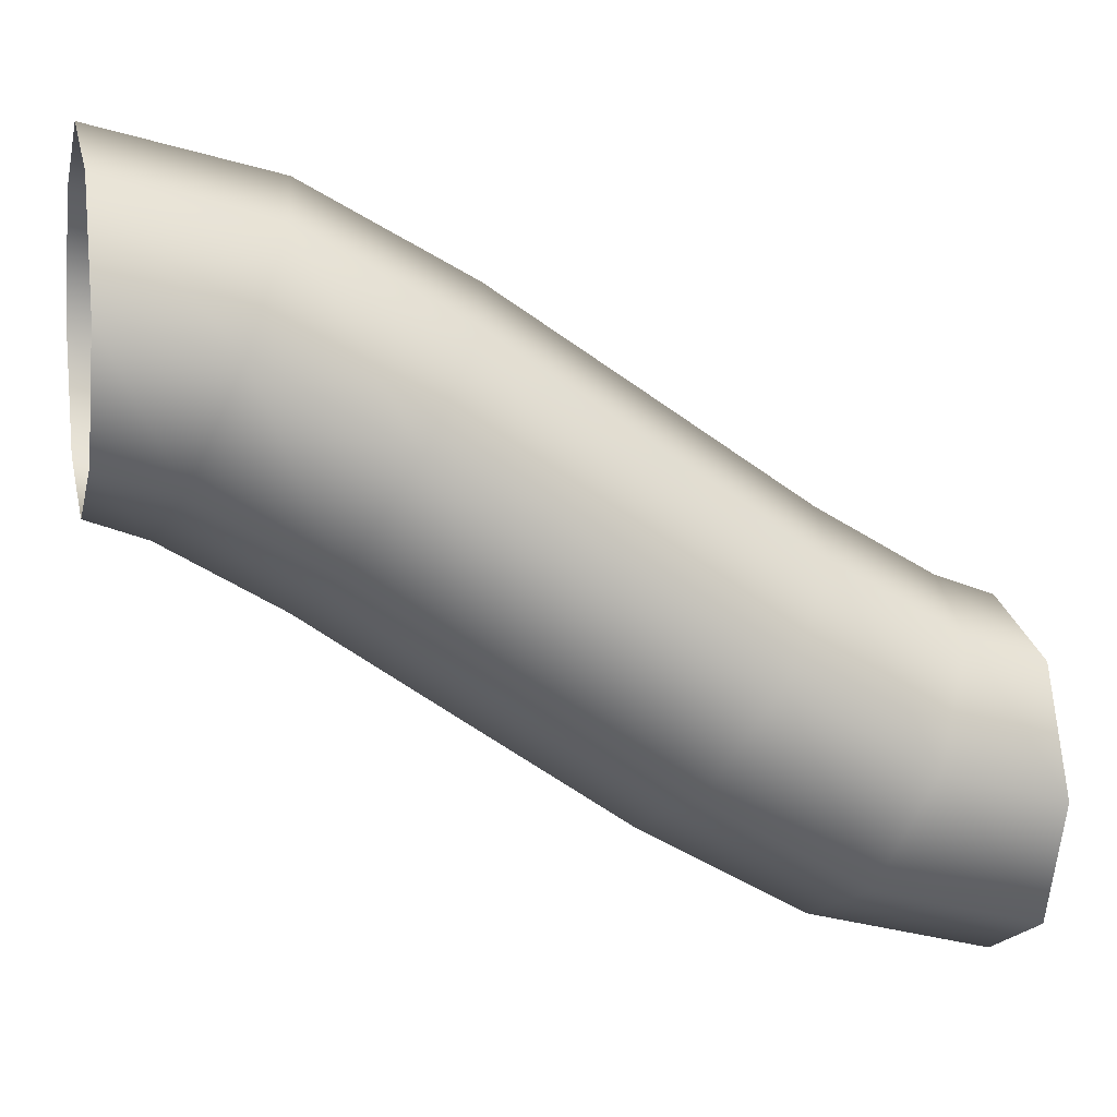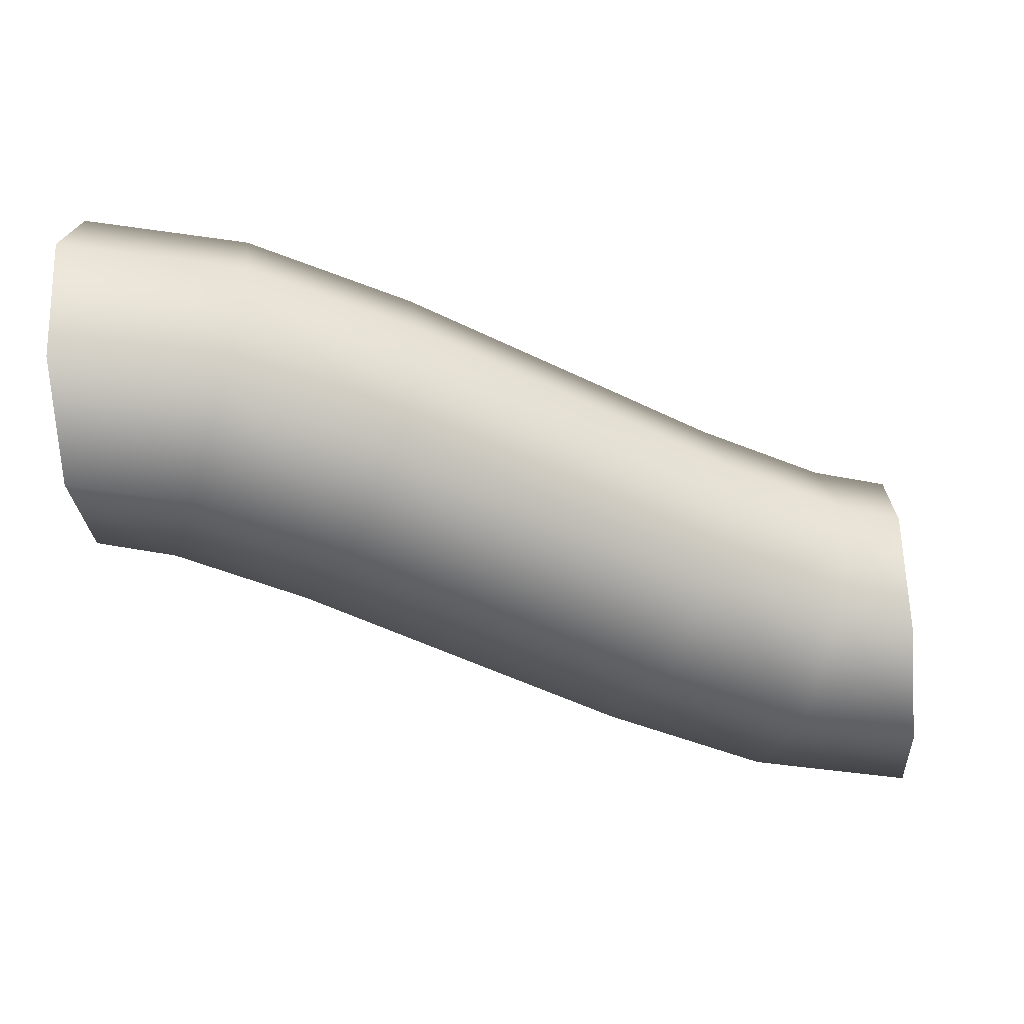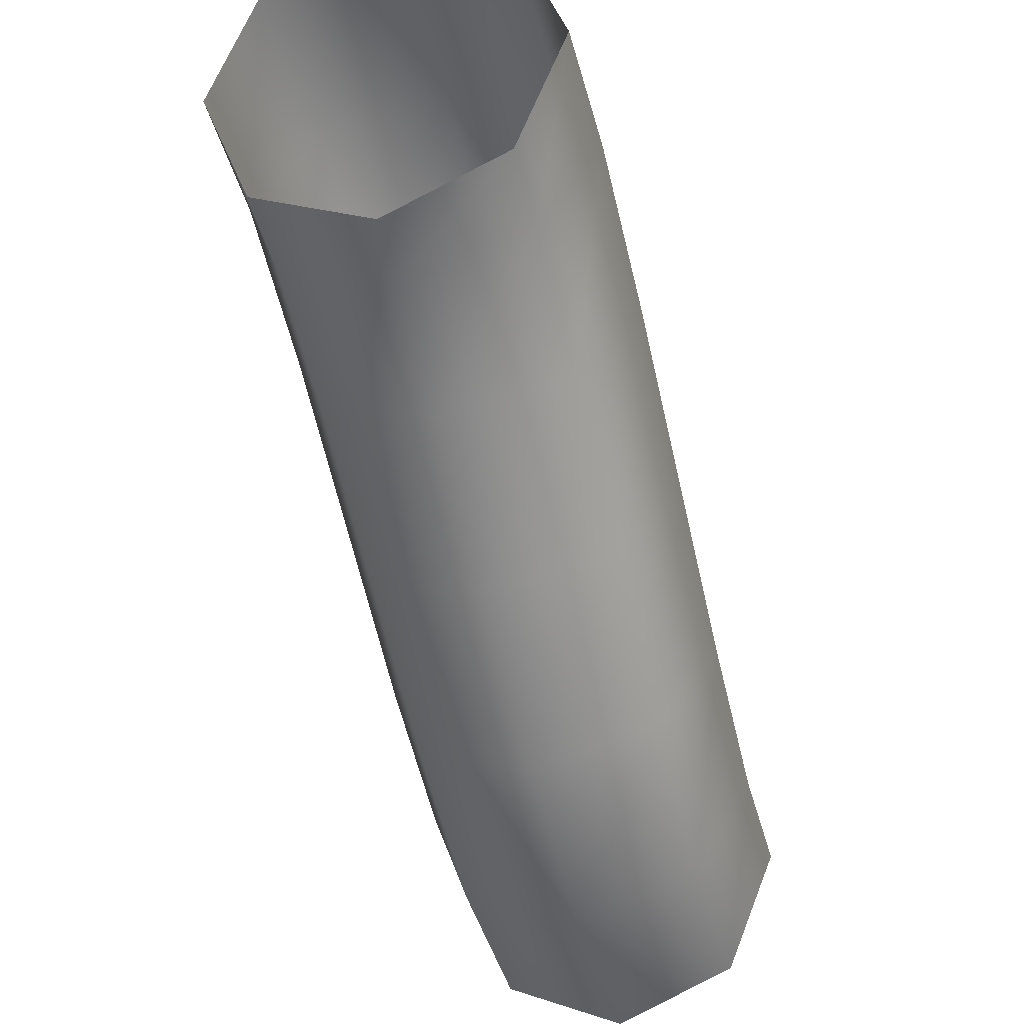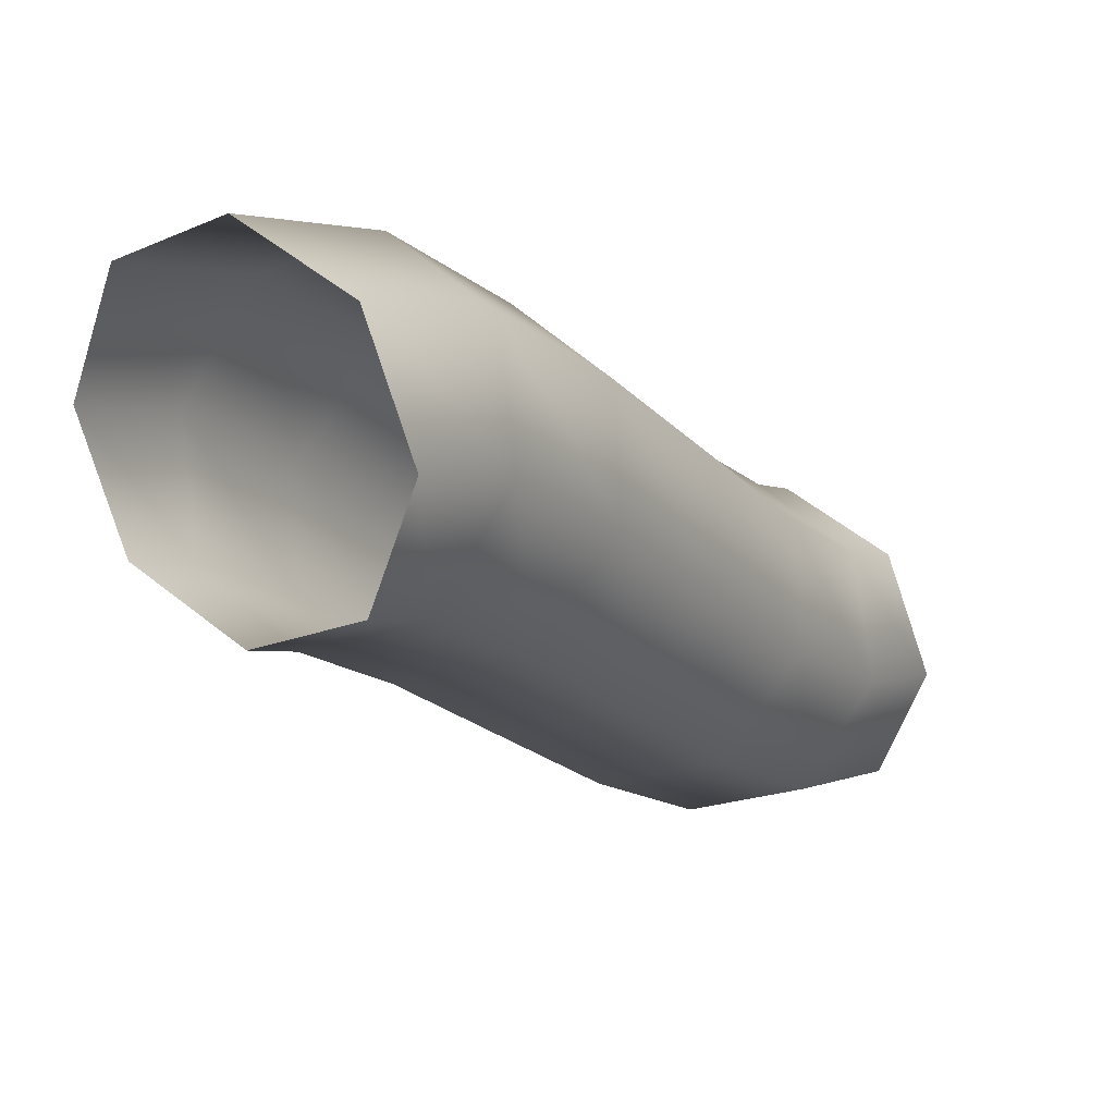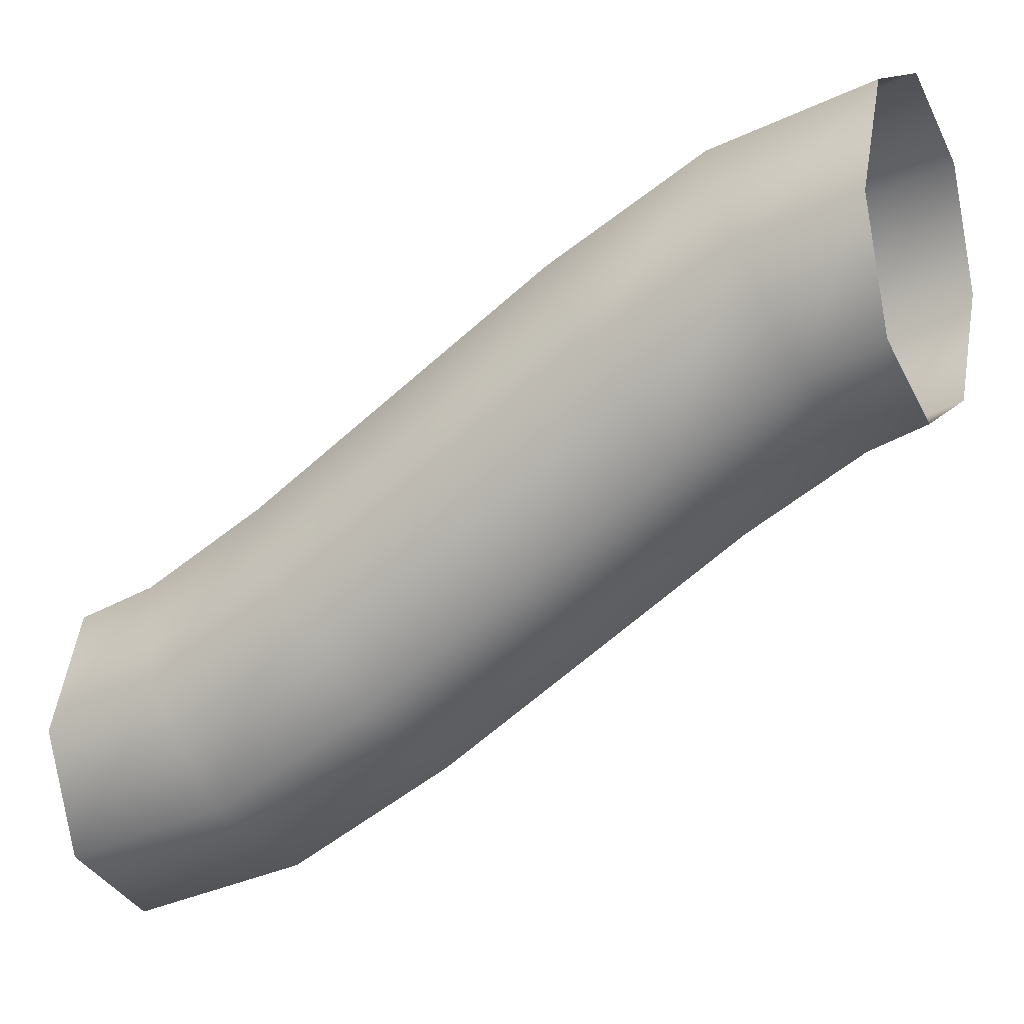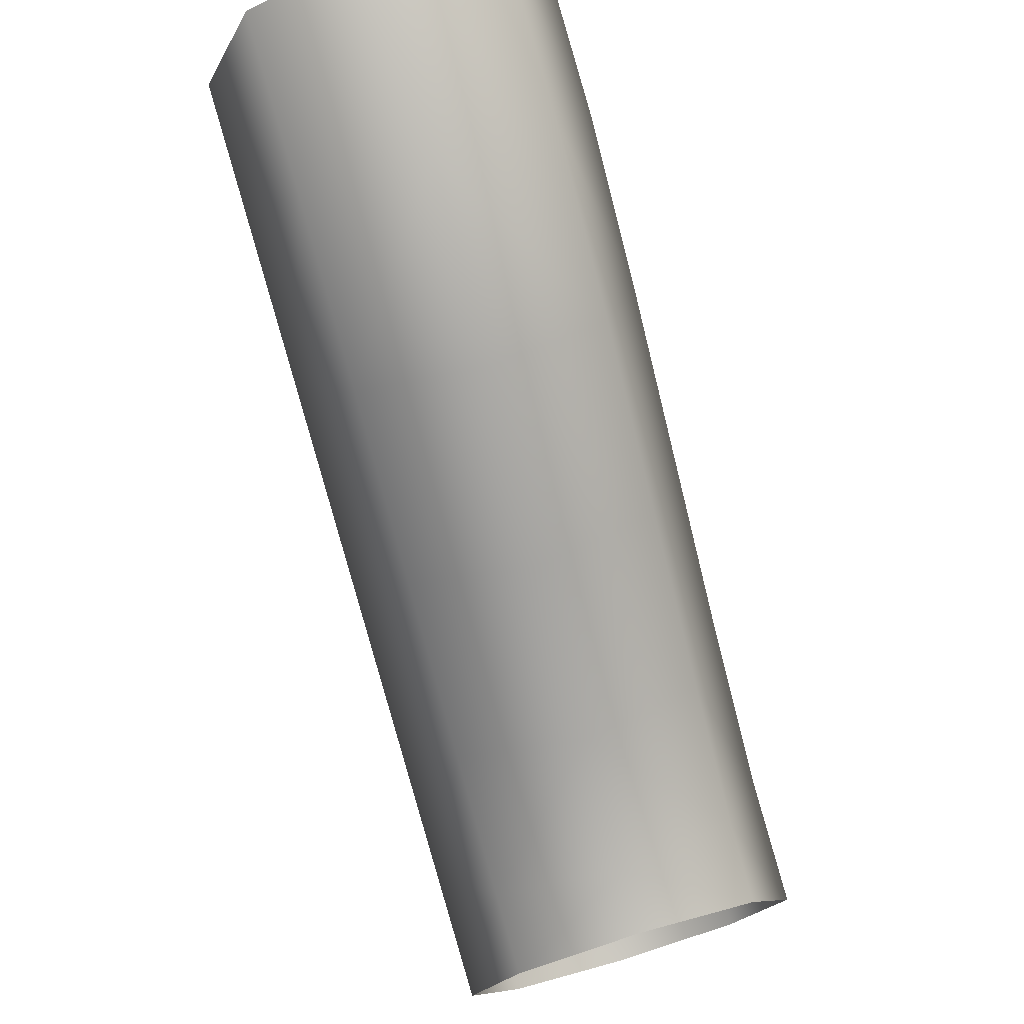
<metadata>
{"format":"obj","ext":"obj","renderer":"f3d","projection":"perspective","resolution":1024,"background":"white","views":[{"elev":4.7,"azim":165.8,"up":"+Y"},{"elev":-49.5,"azim":-175.7,"up":"+Z"},{"elev":-31.1,"azim":105.6,"up":"+Y"},{"elev":18.6,"azim":124.3,"up":"+Y"},{"elev":-11.7,"azim":26.5,"up":"+Y"},{"elev":74.9,"azim":-106.7,"up":"+Y"}]}
</metadata>
<code>
o thread-d.001_BezierCurve.000
v 1 1 -0.4
v 1 1.283 -0.2828
v 1 1.4 0
v 1 1.283 0.2828
v 1 1 0.4
v 1 0.7172 0.2828
v 1 0.6 -0
v 1 0.7172 -0.2828
v 0.713 0.9259 -0.4
v 0.6096 1.189 -0.2828
v 0.5668 1.298 0
v 0.6096 1.189 0.2828
v 0.713 0.9259 0.4
v 0.8163 0.6627 0.2828
v 0.8591 0.5536 -0
v 0.8163 0.6627 -0.2828
v 0.3704 0.7407 -0.4
v 0.2259 0.9839 -0.2828
v 0.1661 1.085 0
v 0.2259 0.9839 0.2828
v 0.3704 0.7407 0.4
v 0.5148 0.4976 0.2828
v 0.5746 0.3968 -0
v 0.5148 0.4976 -0.2828
v 0 0.5 -0.4
v -0.1541 0.7371 -0.2828
v -0.218 0.8354 0
v -0.1541 0.7371 0.2828
v 0 0.5 0.4
v 0.1541 0.2629 0.2828
v 0.218 0.1646 -0
v 0.1541 0.2629 -0.2828
v -0.3704 0.2593 -0.4
v -0.5148 0.5024 -0.2828
v -0.5746 0.6032 0
v -0.5148 0.5024 0.2828
v -0.3704 0.2593 0.4
v -0.2259 0.0161 0.2828
v -0.1661 -0.08465 -0
v -0.2259 0.0161 -0.2828
v -0.713 0.07407 -0.4
v -0.8163 0.3373 -0.2828
v -0.8591 0.4464 0
v -0.8163 0.3373 0.2828
v -0.713 0.07407 0.4
v -0.6096 -0.1892 0.2828
v -0.5668 -0.2983 -0
v -0.6096 -0.1892 -0.2828
v -1 0 -0.4
v -1 0.2828 -0.2828
v -1 0.4 0
v -1 0.2828 0.2828
v -1 -0 0.4
v -1 -0.2828 0.2828
v -1 -0.4 -0
v -1 -0.2828 -0.2828
f 1 9 16
f 2 10 9
f 3 11 10
f 4 12 3
f 5 13 4
f 6 14 5
f 7 15 6
f 8 16 15
f 9 17 24
f 10 18 17
f 11 19 18
f 12 20 11
f 13 21 12
f 14 22 13
f 15 23 14
f 16 24 23
f 17 25 32
f 18 26 25
f 19 27 26
f 20 28 19
f 21 29 20
f 22 30 21
f 23 31 22
f 24 32 31
f 25 33 40
f 26 34 33
f 27 35 34
f 28 36 27
f 29 37 28
f 30 38 29
f 31 39 30
f 32 40 39
f 33 41 48
f 34 42 41
f 35 43 42
f 36 44 35
f 37 45 36
f 38 46 37
f 39 47 38
f 40 48 47
f 41 49 56
f 42 50 49
f 43 51 50
f 44 52 43
f 45 53 44
f 46 54 45
f 47 55 46
f 48 56 55
f 8 1 16
f 1 2 9
f 2 3 10
f 12 11 3
f 13 12 4
f 14 13 5
f 15 14 6
f 7 8 15
f 16 9 24
f 9 10 17
f 10 11 18
f 20 19 11
f 21 20 12
f 22 21 13
f 23 22 14
f 15 16 23
f 24 17 32
f 17 18 25
f 18 19 26
f 28 27 19
f 29 28 20
f 30 29 21
f 31 30 22
f 23 24 31
f 32 25 40
f 25 26 33
f 26 27 34
f 36 35 27
f 37 36 28
f 38 37 29
f 39 38 30
f 31 32 39
f 40 33 48
f 33 34 41
f 34 35 42
f 44 43 35
f 45 44 36
f 46 45 37
f 47 46 38
f 39 40 47
f 48 41 56
f 41 42 49
f 42 43 50
f 52 51 43
f 53 52 44
f 54 53 45
f 55 54 46
f 47 48 55

</code>
